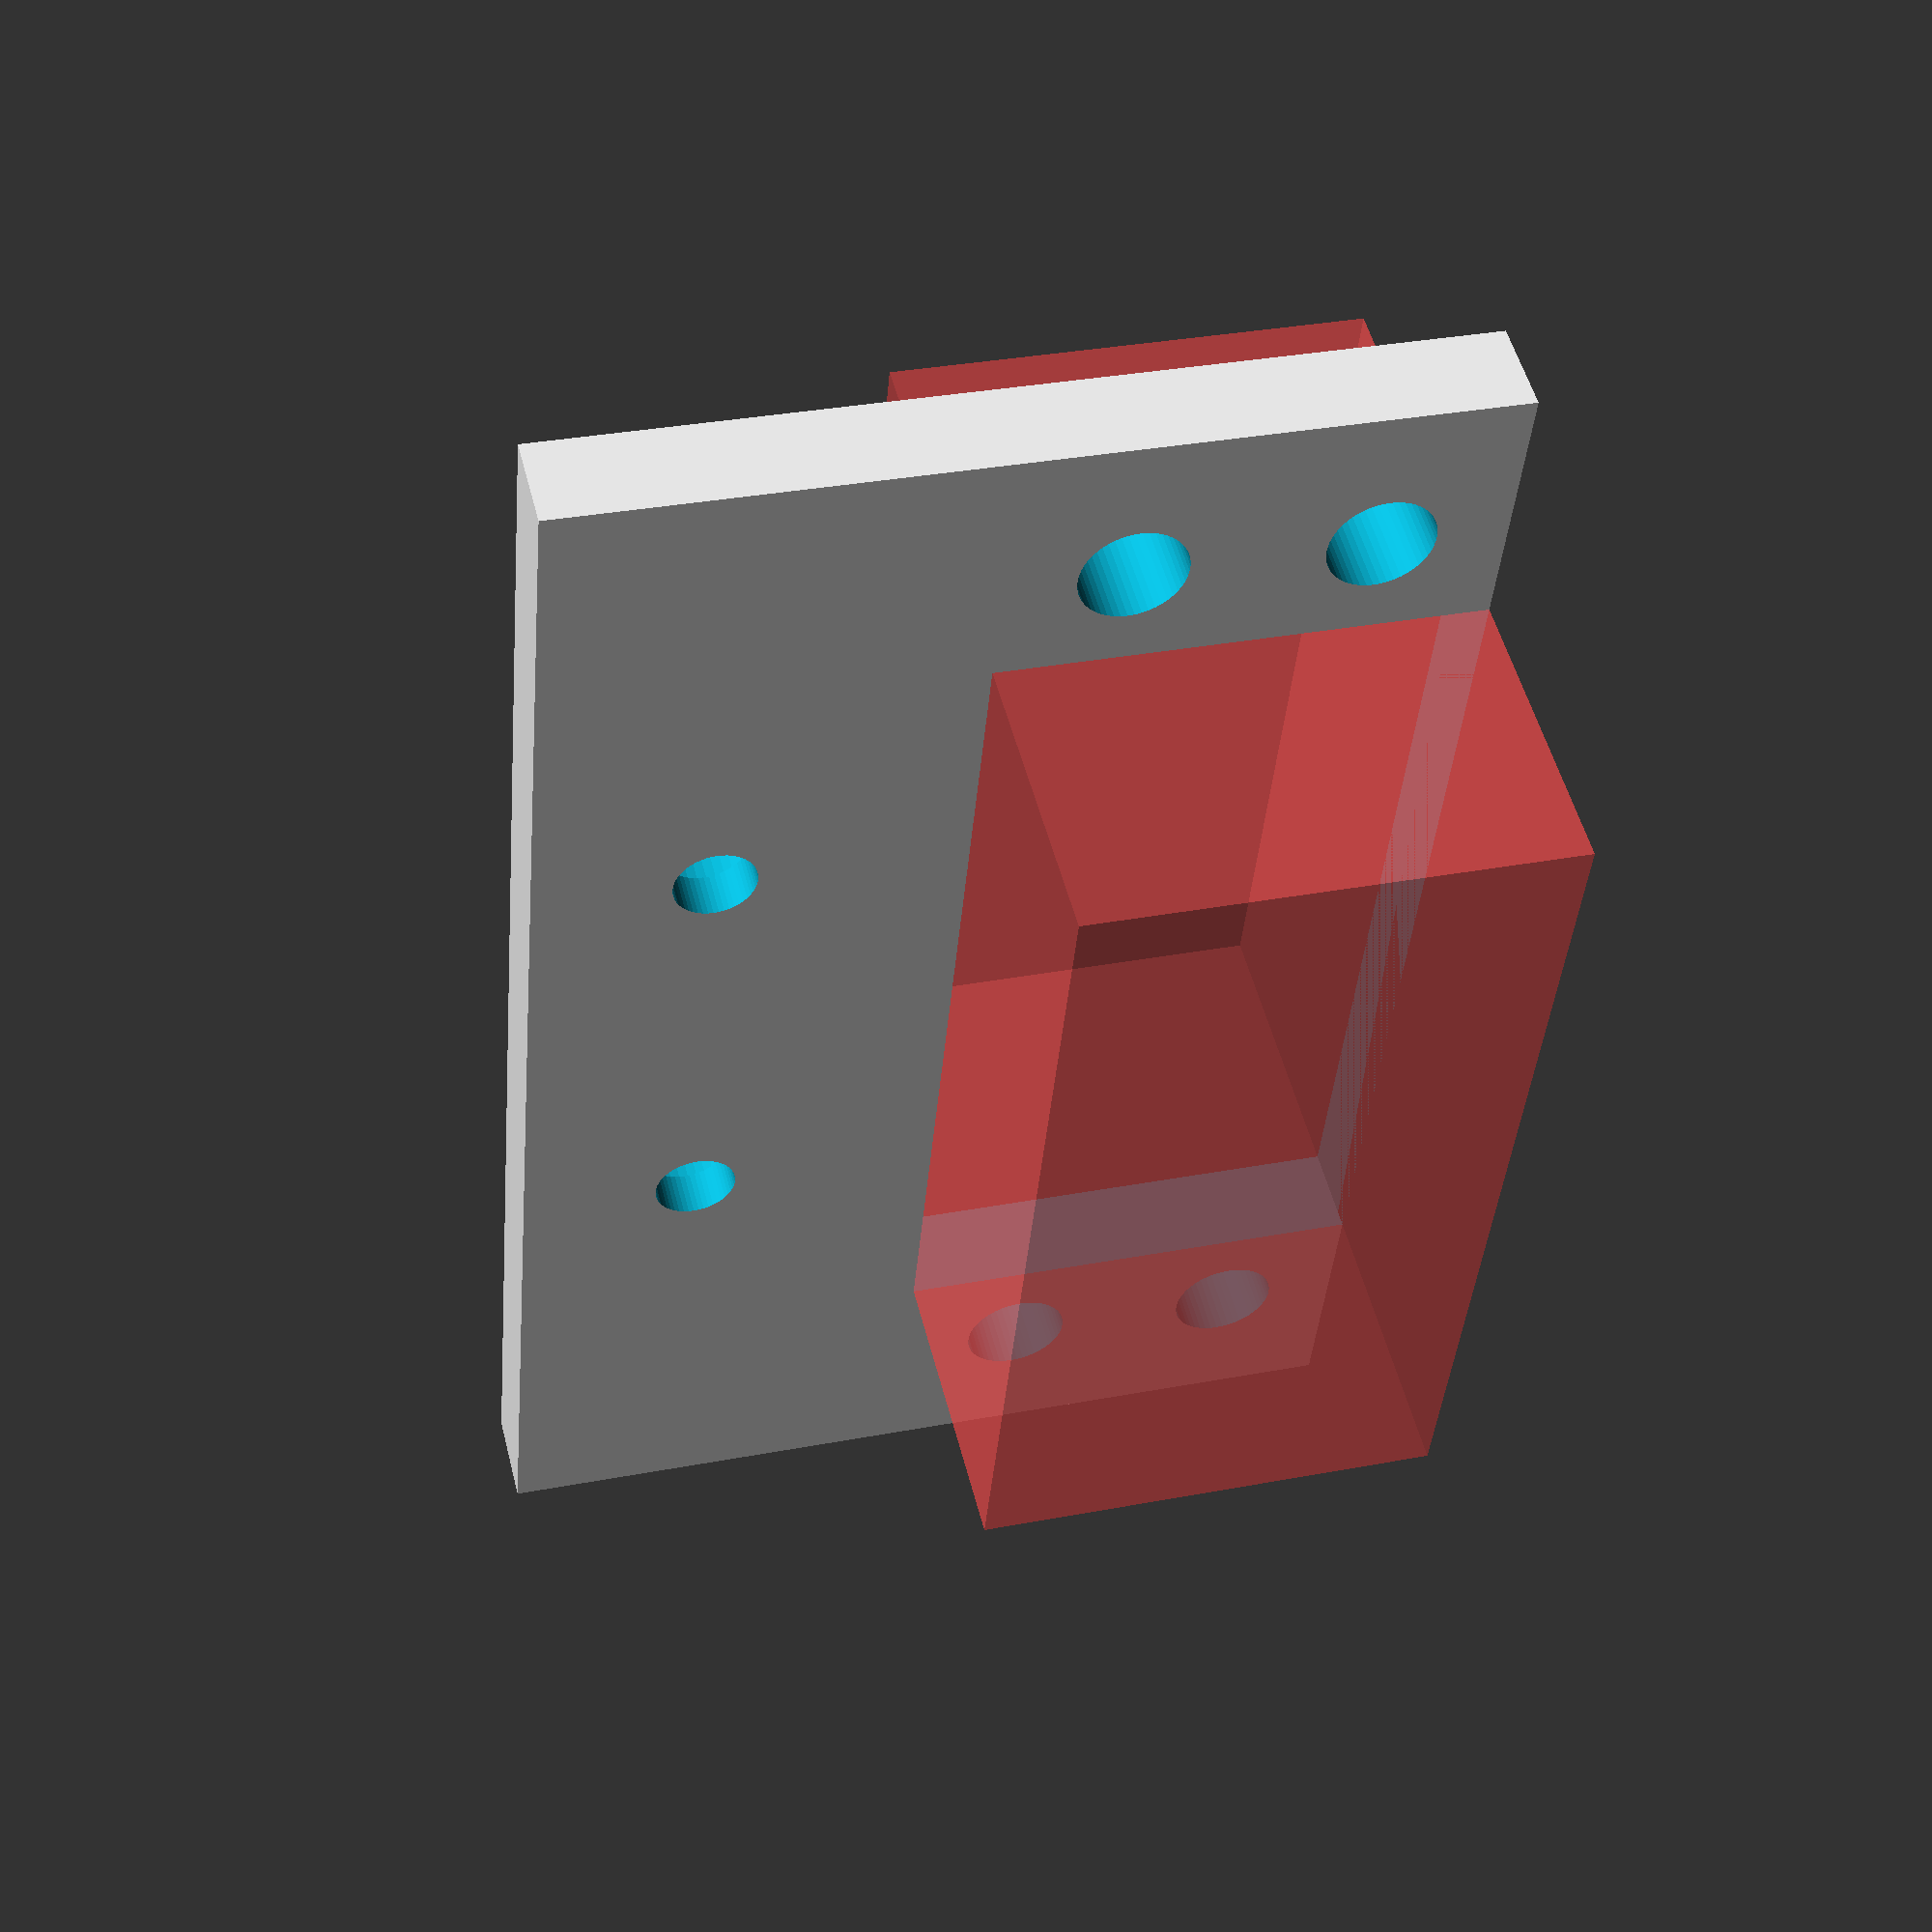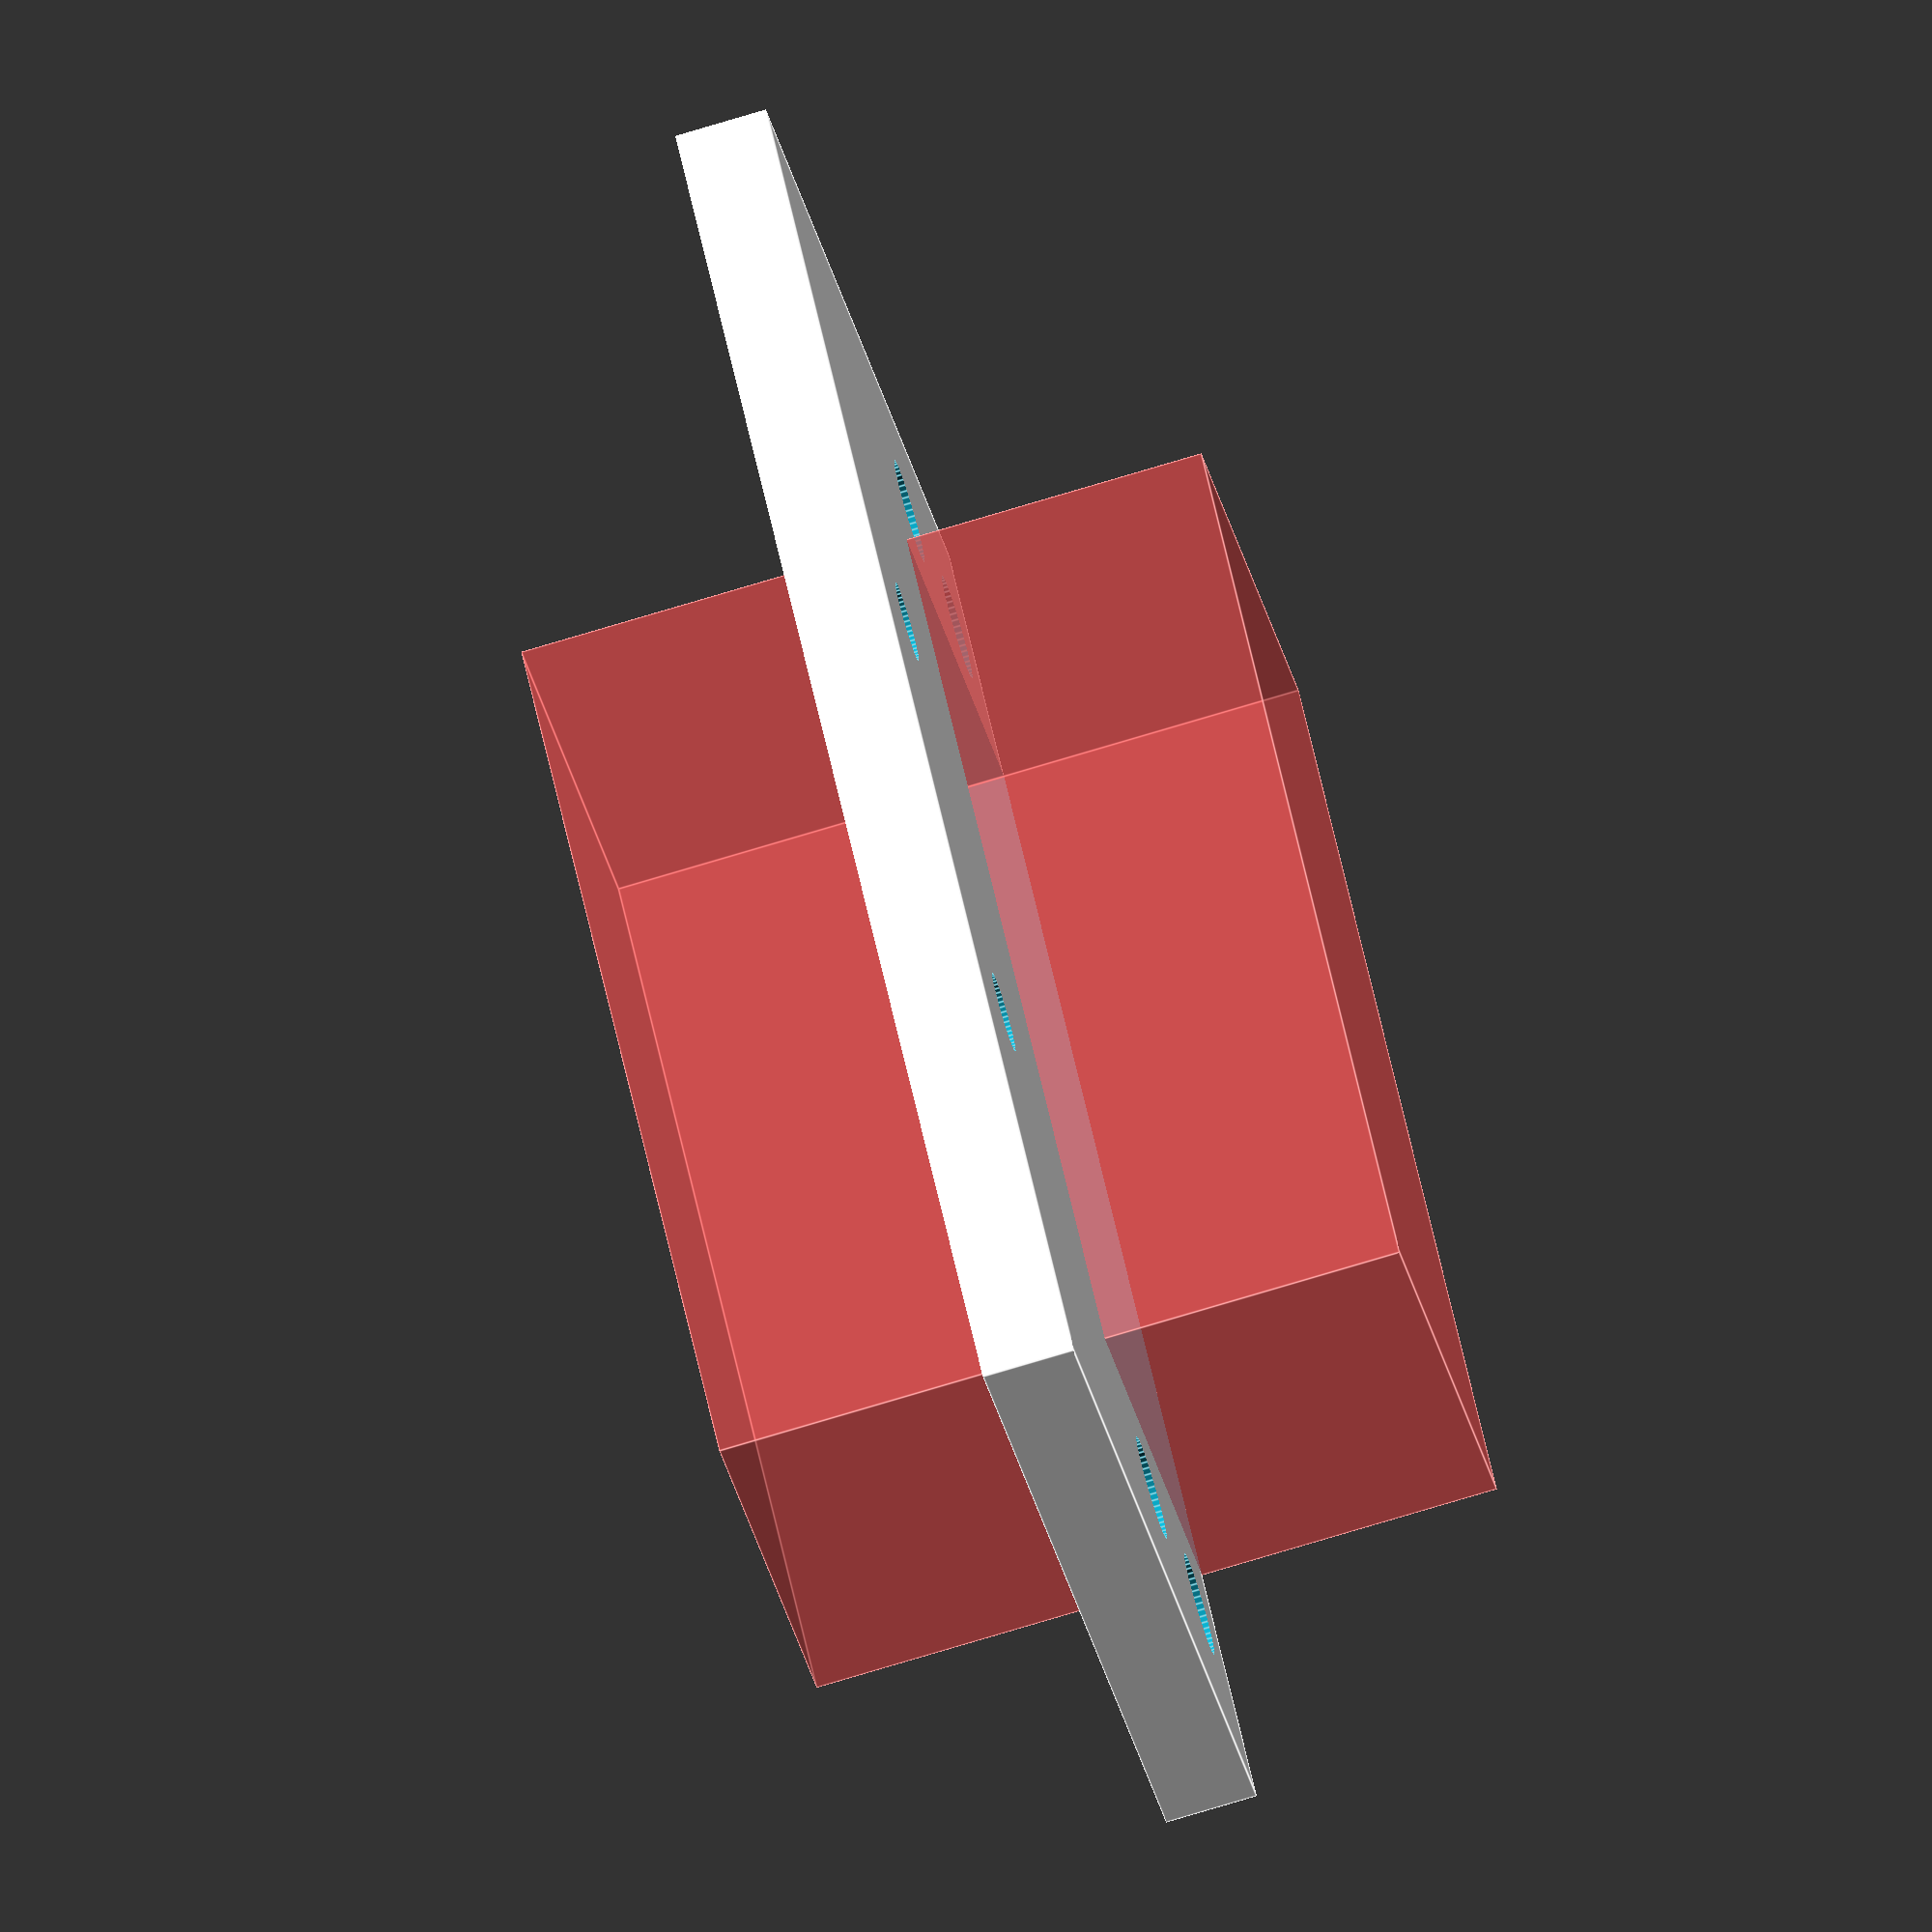
<openscad>
/********************************************************
This file is part of the RepRapPNP project, developed at the University of Hamburg.

It heavily relies on the work by Jonas and Simon Kühling for the RepRap-Industrial design.

Author: Daniel Ahlers <2ahlers@informatik.uni-hamburg.de>
Maintainer: Florens Wasserfall <wasserfall@kalanka.de>
License: 'GNU Affero General Public License AGPLv3 http://www.gnu.org/licenses/agpl.html'
*******************************************************/

$fn=50;
// small servo (MG90S)
/*servo_width=23;
servo_height=12.5;
servo_mount_width=27.5;
servo_mount_height=0;
servo_mount_dia=3;
thick=4;
servo_clearance=1.5;
*/

// large servo (BLS451)
servo_width=40.5;
servo_height=20;
servo_mount_width=50;
servo_mount_height=5;
servo_mount_dia=4.5;
thick=4;
servo_clearance=3; // syringe: 0; pnp: 1.5

servo_mount();

module servo_mount() {
    translate([0,(servo_height+0.4)/2+20/2,0])difference(){
        translate([0,-15/2+servo_clearance/2,0])cube([max(19+servo_mount_dia*3,servo_mount_width+servo_mount_dia*3),servo_height+0.4+15+servo_clearance,thick],center=true);
        for(i=[-1,1]){
            for(j=[-1,1]){
                translate([i*servo_mount_width/2,j*servo_mount_height+servo_clearance,0])cylinder(h=thick*2,d=servo_mount_dia,center=true);
            }
        }
        for(i=[-1,1]){
            translate([i*10,-(servo_height+0.4+15)/2,0]){
                cylinder(h=thick*2,d=3.5,center=true);
                translate([0,0,(thick-2)/2])cylinder(h=2.2, r=6/2, center=true);
            }
        }
        #translate([0,servo_clearance,0])cube([servo_width+0.4,servo_height+0.4,30],center=true);
    }
}

</openscad>
<views>
elev=128.5 azim=85.1 roll=14.1 proj=p view=wireframe
elev=76.7 azim=315.4 roll=106.7 proj=o view=edges
</views>
